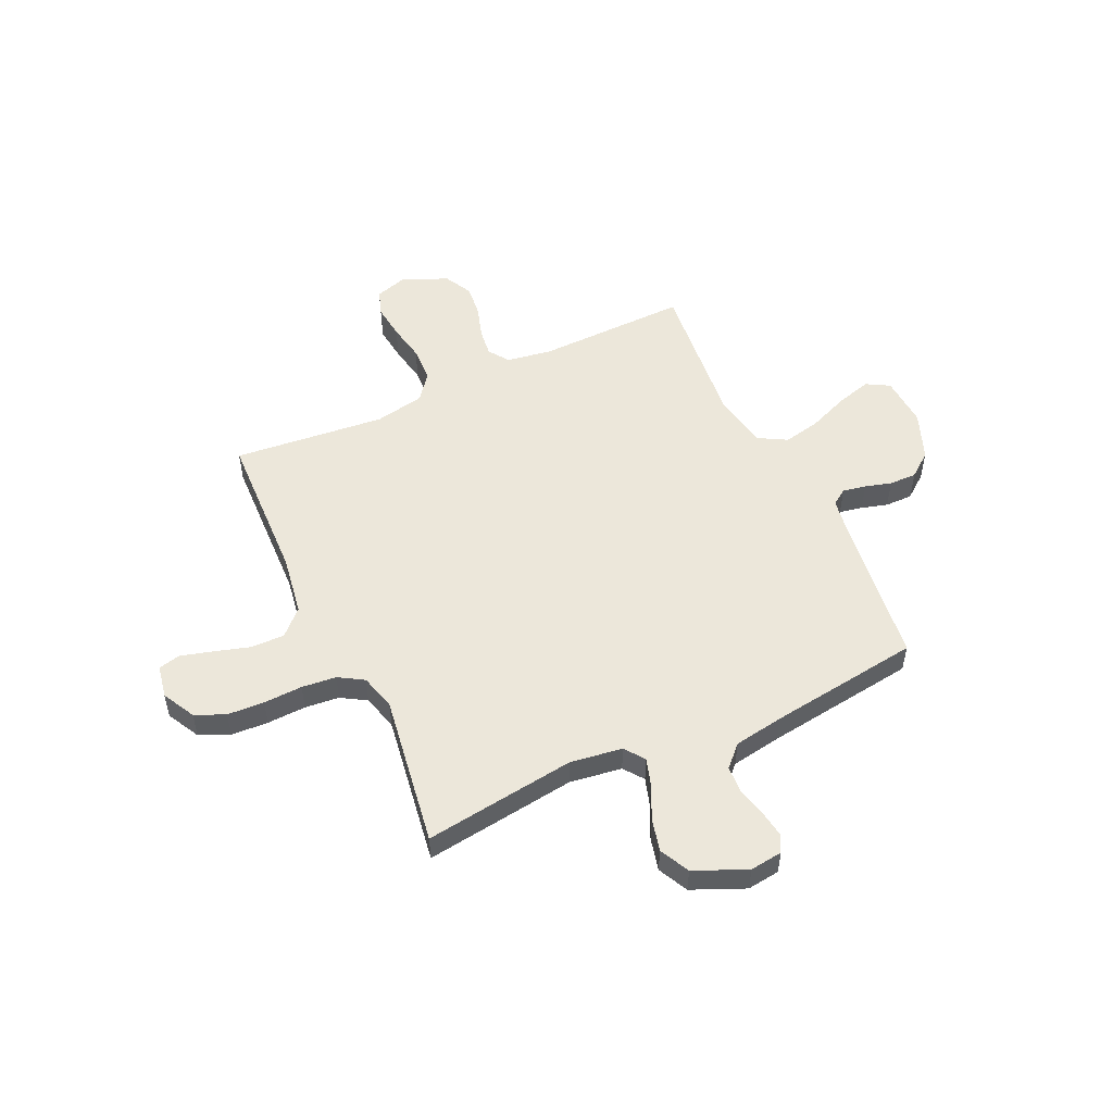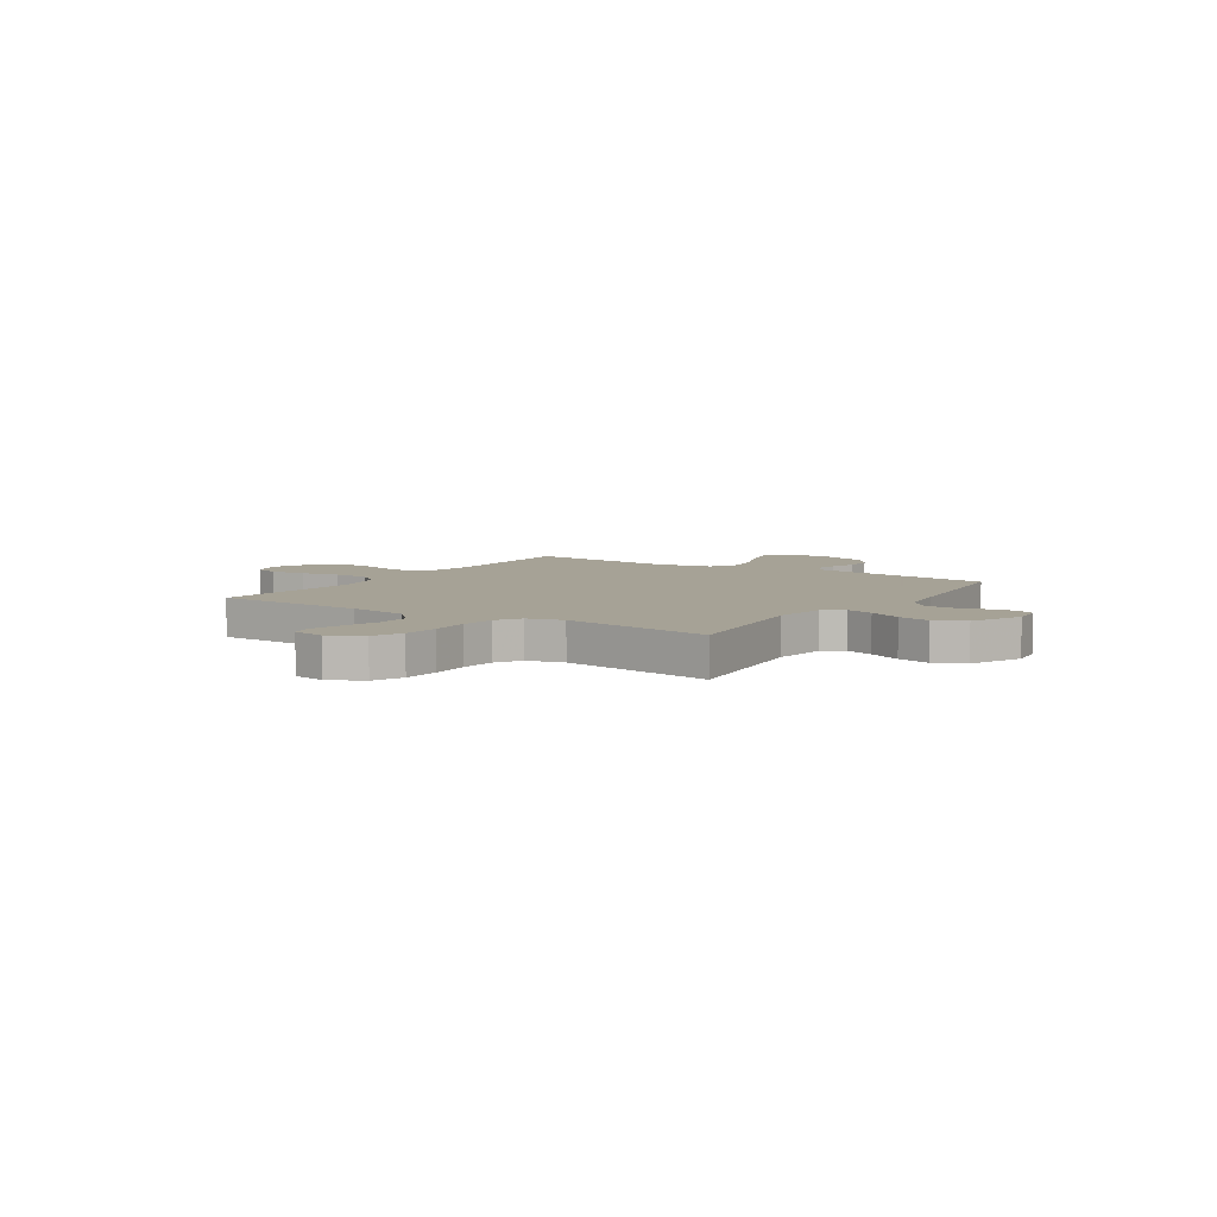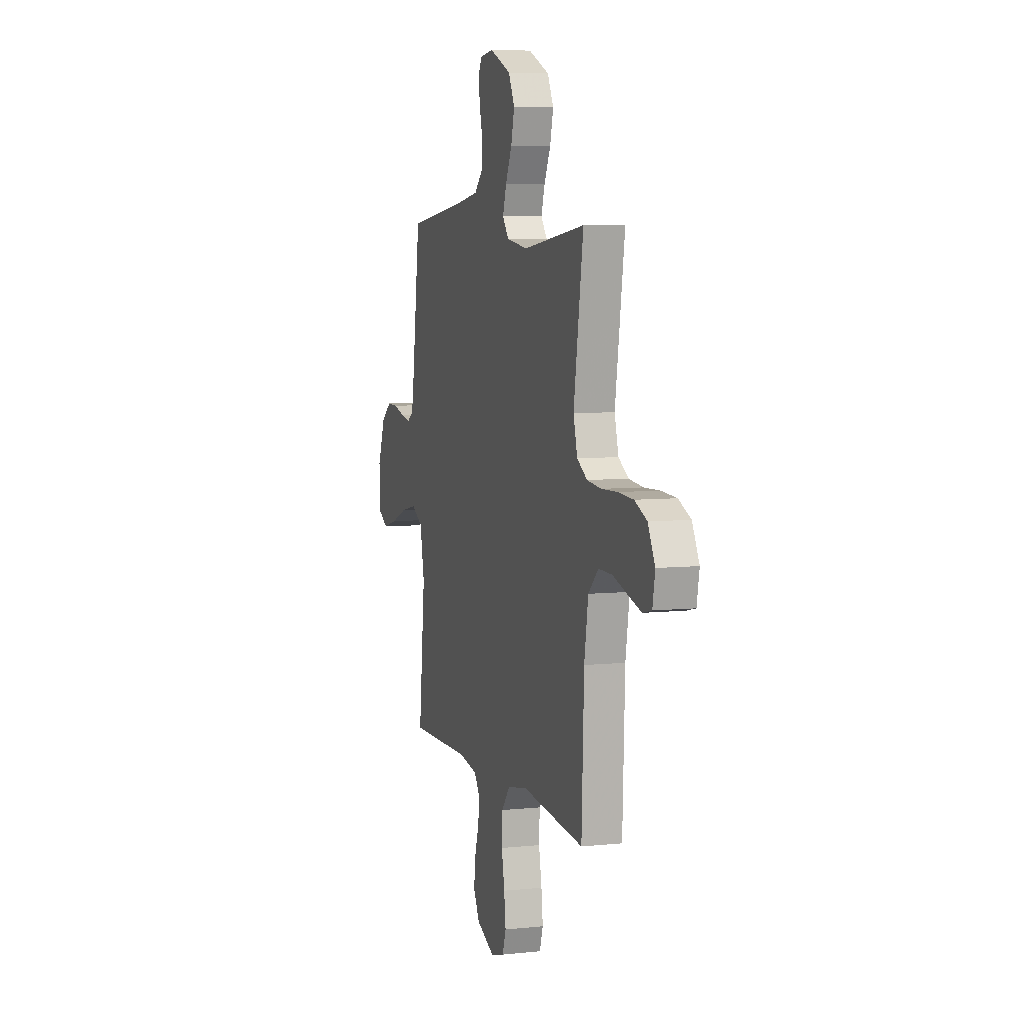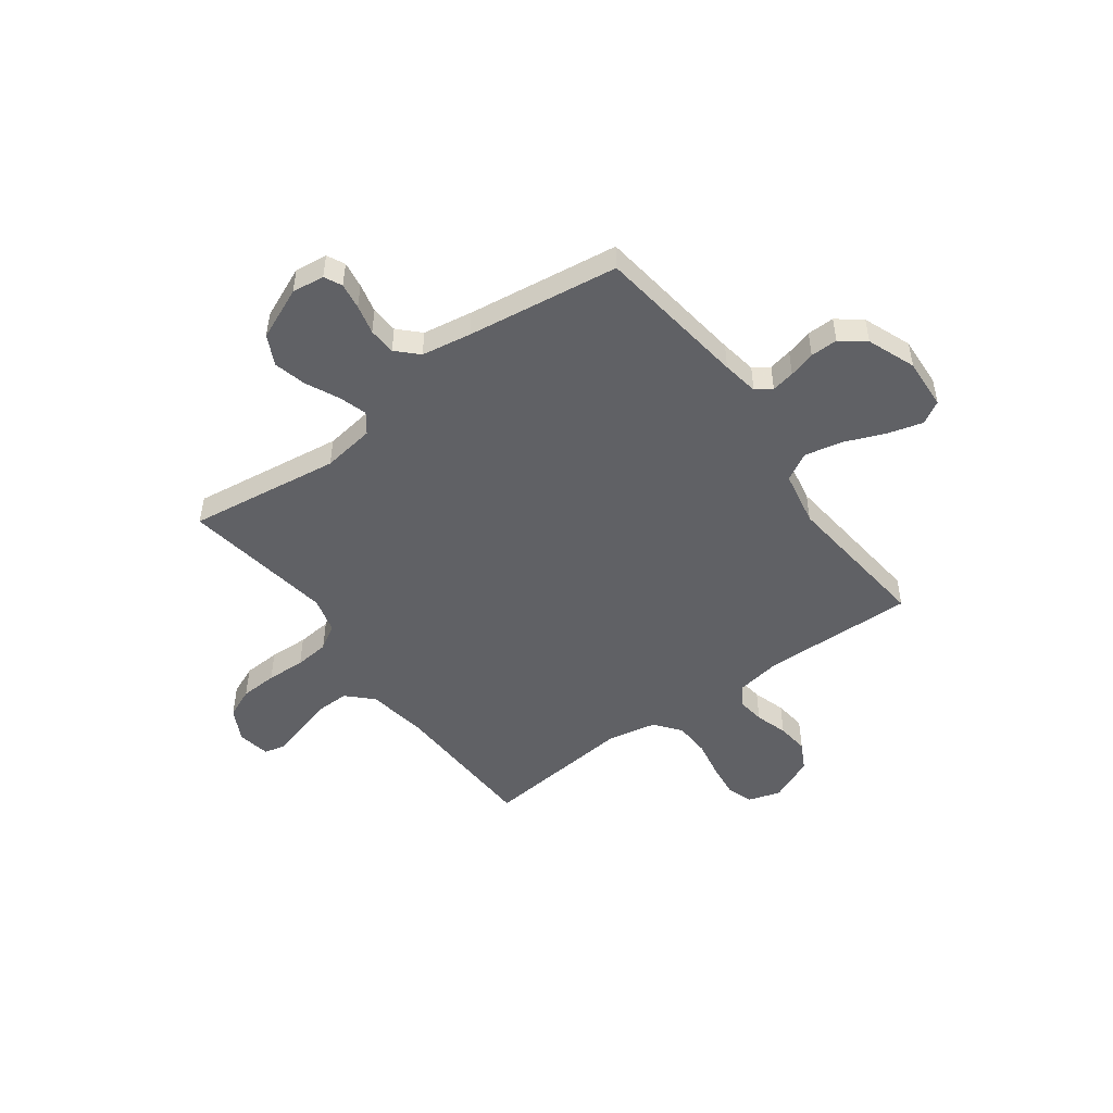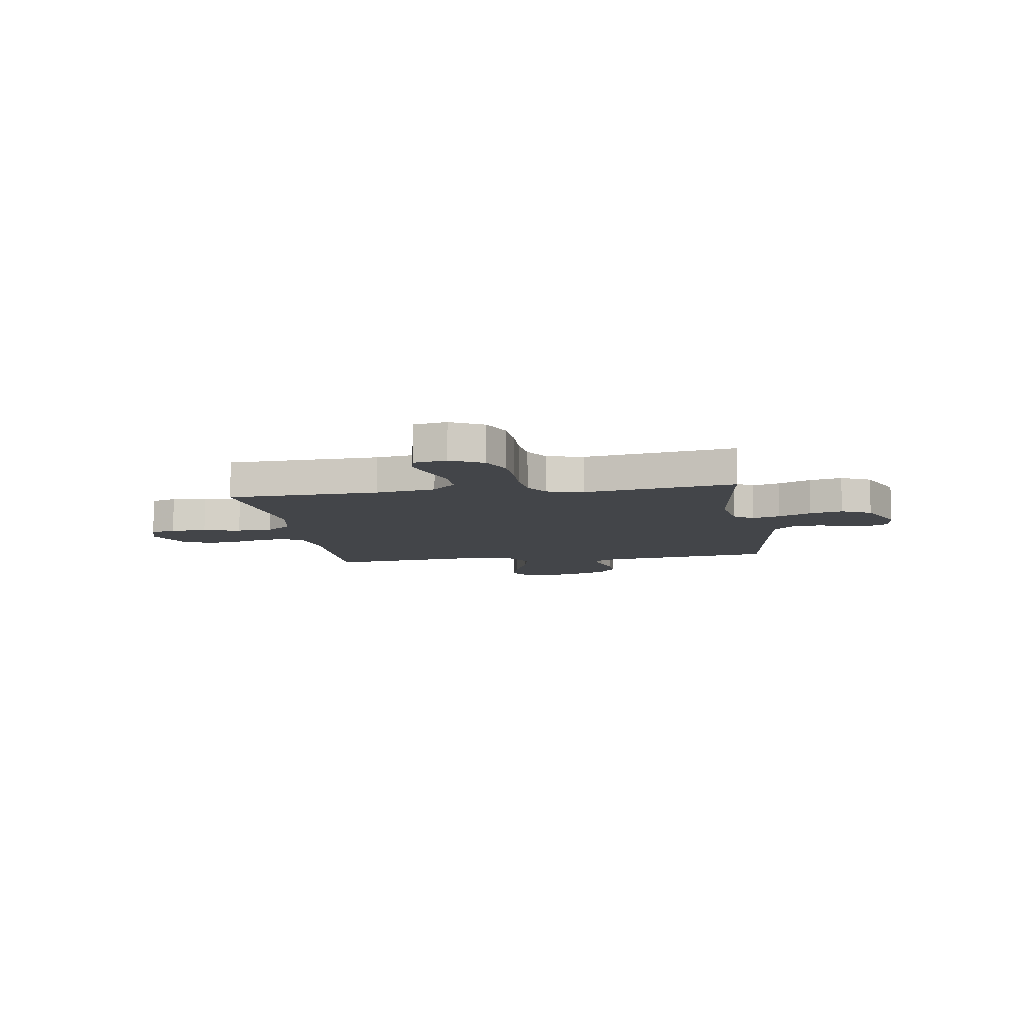
<metadata>
{"format":"obj","ext":"obj","renderer":"f3d","projection":"perspective","resolution":1024,"background":"white","views":[{"elev":52.5,"azim":-25.0,"up":"+Y"},{"elev":6.3,"azim":-56.7,"up":"+Y"},{"elev":6.7,"azim":-107.2,"up":"+Z"},{"elev":-49.2,"azim":36.2,"up":"+Y"},{"elev":-8.9,"azim":-81.2,"up":"+Y"}]}
</metadata>
<code>
v -0.5 0.07 -0.5
v -0.511 0.07 -0.2
v -0.53 0.07 -0.082
v -0.578 0.07 -0.035
v -0.644 0.07 -0.036
v -0.714 0.07 -0.057
v -0.778 0.07 -0.075
v -0.821 0.07 -0.065
v -0.833 0.07 0
v -0.799 0.07 0.065
v -0.74 0.07 0.091
v -0.667 0.07 0.095
v -0.59 0.07 0.092
v -0.522 0.07 0.099
v -0.473 0.07 0.129
v -0.454 0.07 0.2
v -0.5 0.07 0.5
v -0.2 0.07 0.46
v -0.097 0.07 0.475
v -0.068 0.07 0.514
v -0.085 0.07 0.569
v -0.116 0.07 0.634
v -0.132 0.07 0.699
v -0.103 0.07 0.758
v 0 0.07 0.803
v 0.064 0.07 0.795
v 0.081 0.07 0.76
v 0.073 0.07 0.708
v 0.059 0.07 0.65
v 0.062 0.07 0.596
v 0.102 0.07 0.556
v 0.2 0.07 0.54
v 0.5 0.07 0.5
v 0.539 0.07 0.2
v 0.551 0.07 0.128
v 0.582 0.07 0.107
v 0.628 0.07 0.116
v 0.68 0.07 0.131
v 0.734 0.07 0.132
v 0.782 0.07 0.095
v 0.819 0.07 0
v 0.813 0.07 -0.101
v 0.768 0.07 -0.127
v 0.699 0.07 -0.108
v 0.62 0.07 -0.076
v 0.545 0.07 -0.06
v 0.49 0.07 -0.091
v 0.469 0.07 -0.2
v 0.5 0.07 -0.5
v 0.2 0.07 -0.494
v 0.112 0.07 -0.509
v 0.084 0.07 -0.549
v 0.091 0.07 -0.604
v 0.111 0.07 -0.668
v 0.118 0.07 -0.731
v 0.089 0.07 -0.786
v 0 0.07 -0.825
v -0.064 0.07 -0.805
v -0.081 0.07 -0.754
v -0.073 0.07 -0.685
v -0.059 0.07 -0.61
v -0.062 0.07 -0.54
v -0.102 0.07 -0.489
v -0.2 0.07 -0.47
v -0.5 0 -0.5
v -0.511 0 -0.2
v -0.53 0 -0.082
v -0.578 0 -0.035
v -0.644 0 -0.036
v -0.714 0 -0.057
v -0.778 0 -0.075
v -0.821 0 -0.065
v -0.833 0 0
v -0.799 0 0.065
v -0.74 0 0.091
v -0.667 0 0.095
v -0.59 0 0.092
v -0.522 0 0.099
v -0.473 0 0.129
v -0.454 0 0.2
v -0.5 0 0.5
v -0.2 0 0.46
v -0.097 0 0.475
v -0.068 0 0.514
v -0.085 0 0.569
v -0.116 0 0.634
v -0.132 0 0.699
v -0.103 0 0.758
v 0 0 0.803
v 0.064 0 0.795
v 0.081 0 0.76
v 0.073 0 0.708
v 0.059 0 0.65
v 0.062 0 0.596
v 0.102 0 0.556
v 0.2 0 0.54
v 0.5 0 0.5
v 0.539 0 0.2
v 0.551 0 0.128
v 0.582 0 0.107
v 0.628 0 0.116
v 0.68 0 0.131
v 0.734 0 0.132
v 0.782 0 0.095
v 0.819 0 0
v 0.813 0 -0.101
v 0.768 0 -0.127
v 0.699 0 -0.108
v 0.62 0 -0.076
v 0.545 0 -0.06
v 0.49 0 -0.091
v 0.469 0 -0.2
v 0.5 0 -0.5
v 0.2 0 -0.494
v 0.112 0 -0.509
v 0.084 0 -0.549
v 0.091 0 -0.604
v 0.111 0 -0.668
v 0.118 0 -0.731
v 0.089 0 -0.786
v 0 0 -0.825
v -0.064 0 -0.805
v -0.081 0 -0.754
v -0.073 0 -0.685
v -0.059 0 -0.61
v -0.062 0 -0.54
v -0.102 0 -0.489
v -0.2 0 -0.47
f 59 60 61
f 58 59 61
f 57 58 61
f 56 57 61
f 55 56 61
f 54 55 61
f 53 54 61
f 52 53 61 62
f 51 52 62 63
f 48 49 50
f 51 63 64
f 50 51 64
f 48 50 64
f 47 48 64
f 43 44 45
f 42 43 45
f 41 42 45
f 40 41 45
f 39 40 45
f 38 39 45
f 37 38 45
f 36 37 45 46
f 64 1 2
f 47 64 2
f 46 47 2
f 36 46 2
f 35 36 2
f 27 28 29
f 26 27 29
f 25 26 29
f 24 25 29
f 23 24 29
f 22 23 29
f 21 22 29
f 20 21 29 30
f 19 20 30 31
f 16 17 18
f 15 16 18 19
f 11 12 13
f 10 11 13
f 9 10 13
f 8 9 13
f 7 8 13
f 6 7 13
f 5 6 13
f 4 5 13 14
f 3 4 14 15
f 19 31 32
f 15 19 32
f 3 15 32
f 2 3 32
f 35 2 32
f 34 35 32
f 32 33 34
f 125 124 123
f 125 123 122
f 125 122 121
f 125 121 120
f 125 120 119
f 125 119 118
f 125 118 117
f 126 125 117 116
f 127 126 116 115
f 114 113 112
f 128 127 115
f 128 115 114
f 128 114 112
f 128 112 111
f 109 108 107
f 109 107 106
f 109 106 105
f 109 105 104
f 109 104 103
f 109 103 102
f 109 102 101
f 110 109 101 100
f 66 65 128
f 66 128 111
f 66 111 110
f 66 110 100
f 66 100 99
f 93 92 91
f 93 91 90
f 93 90 89
f 93 89 88
f 93 88 87
f 93 87 86
f 93 86 85
f 94 93 85 84
f 95 94 84 83
f 82 81 80
f 83 82 80 79
f 77 76 75
f 77 75 74
f 77 74 73
f 77 73 72
f 77 72 71
f 77 71 70
f 77 70 69
f 78 77 69 68
f 79 78 68 67
f 96 95 83
f 96 83 79
f 96 79 67
f 96 67 66
f 96 66 99
f 96 99 98
f 98 97 96
f 1 65 66 2
f 2 66 67 3
f 3 67 68 4
f 4 68 69 5
f 5 69 70 6
f 6 70 71 7
f 7 71 72 8
f 8 72 73 9
f 9 73 74 10
f 10 74 75 11
f 11 75 76 12
f 12 76 77 13
f 13 77 78 14
f 14 78 79 15
f 15 79 80 16
f 16 80 81 17
f 17 81 82 18
f 18 82 83 19
f 19 83 84 20
f 20 84 85 21
f 21 85 86 22
f 22 86 87 23
f 23 87 88 24
f 24 88 89 25
f 25 89 90 26
f 26 90 91 27
f 27 91 92 28
f 28 92 93 29
f 29 93 94 30
f 30 94 95 31
f 31 95 96 32
f 32 96 97 33
f 33 97 98 34
f 34 98 99 35
f 35 99 100 36
f 36 100 101 37
f 37 101 102 38
f 38 102 103 39
f 39 103 104 40
f 40 104 105 41
f 41 105 106 42
f 42 106 107 43
f 43 107 108 44
f 44 108 109 45
f 45 109 110 46
f 46 110 111 47
f 47 111 112 48
f 48 112 113 49
f 49 113 114 50
f 50 114 115 51
f 51 115 116 52
f 52 116 117 53
f 53 117 118 54
f 54 118 119 55
f 55 119 120 56
f 56 120 121 57
f 57 121 122 58
f 58 122 123 59
f 59 123 124 60
f 60 124 125 61
f 61 125 126 62
f 62 126 127 63
f 63 127 128 64
f 64 128 65 1

</code>
